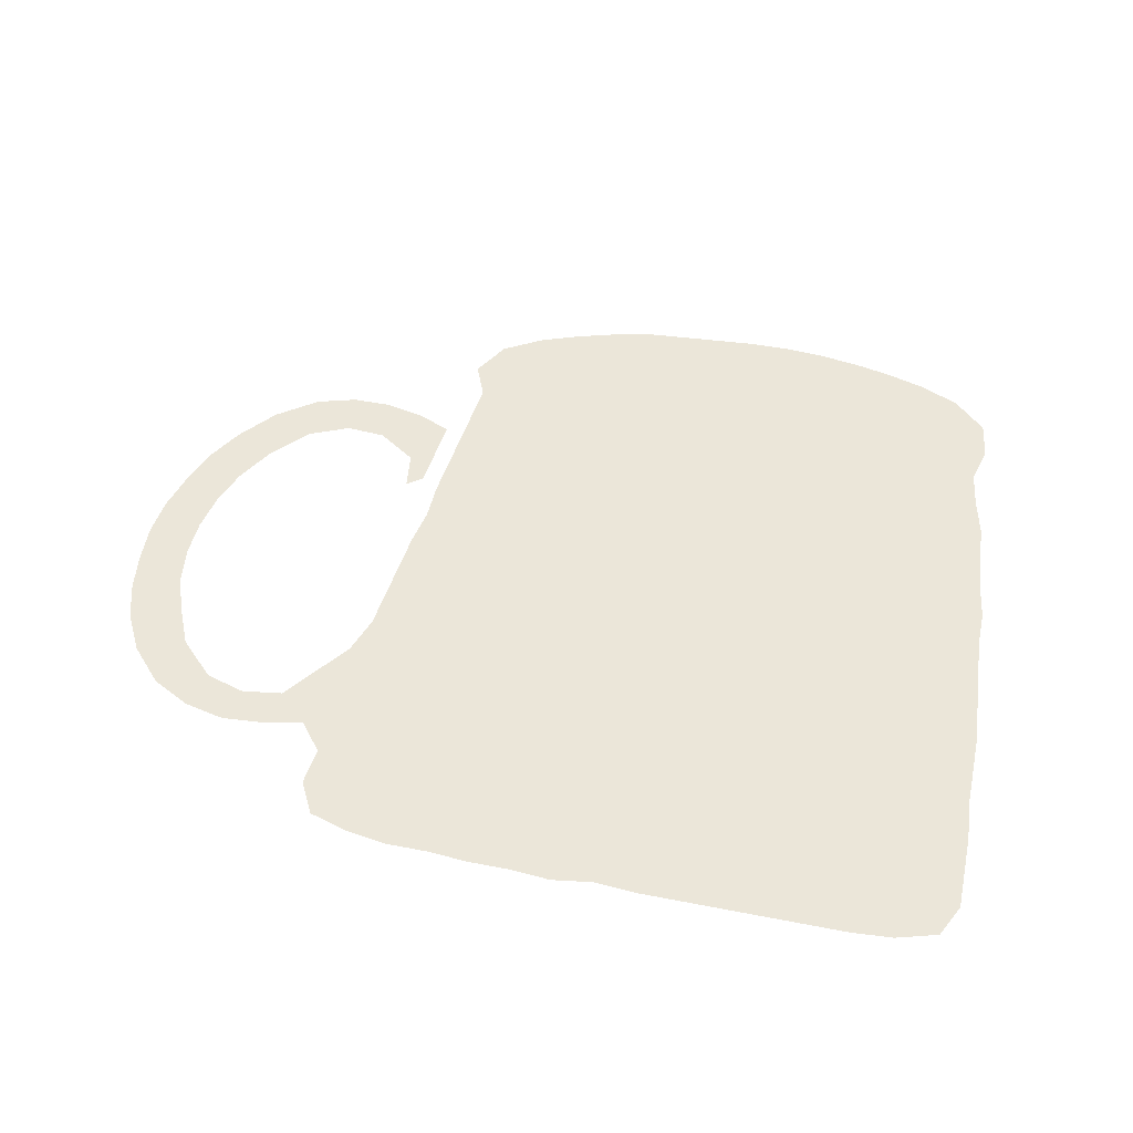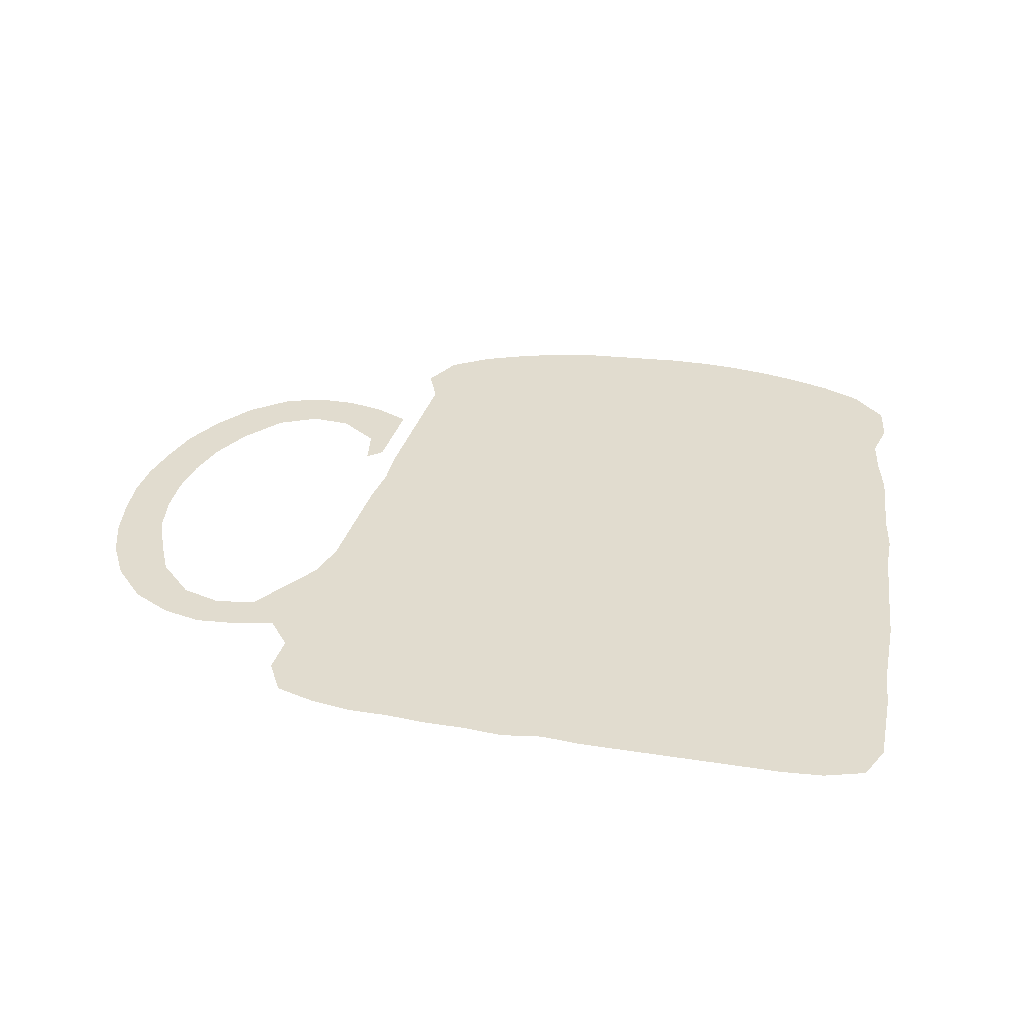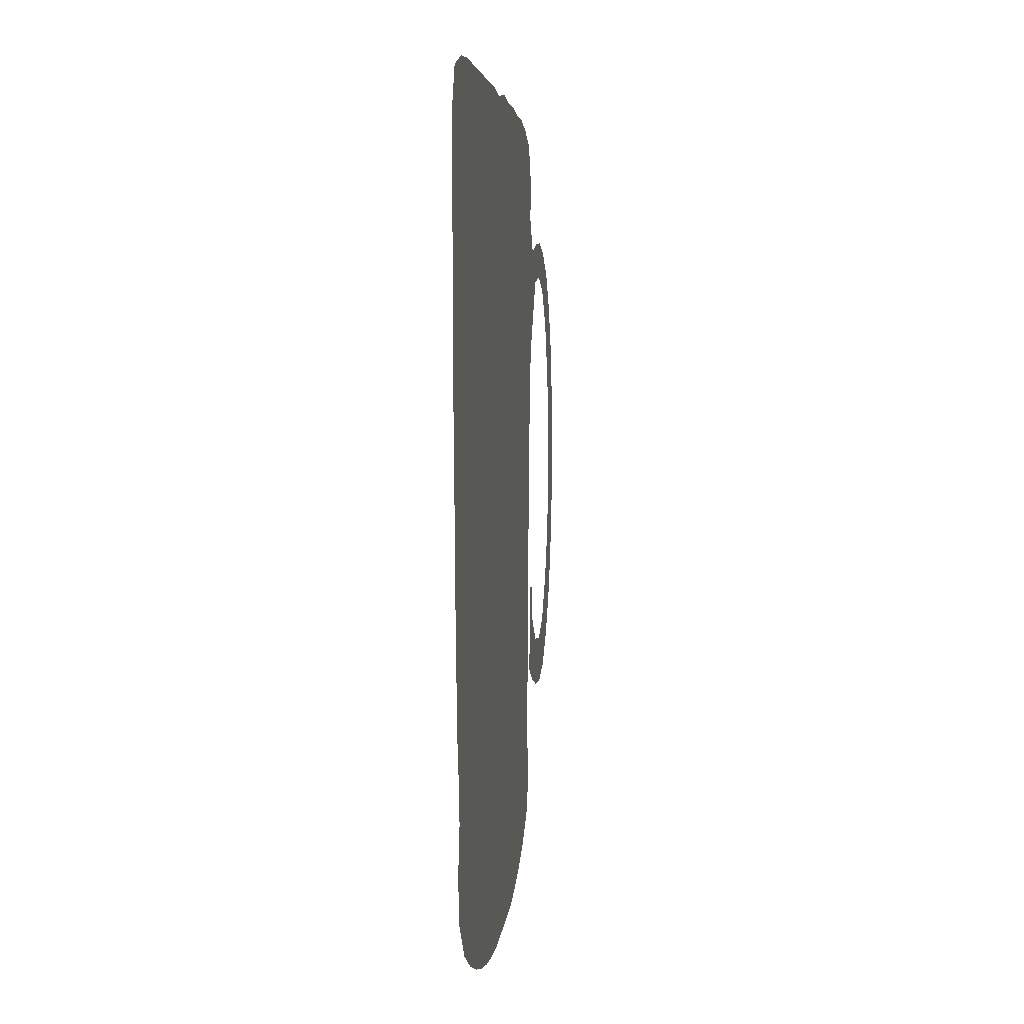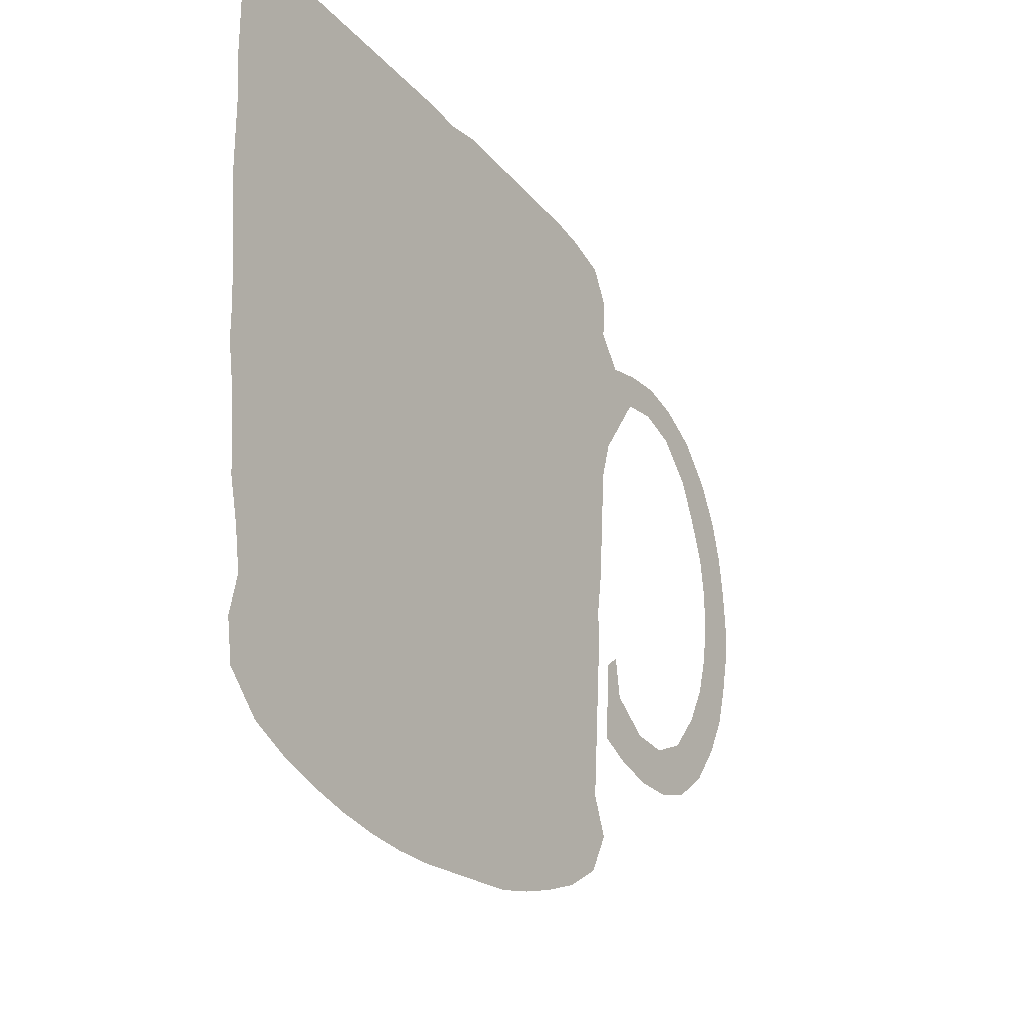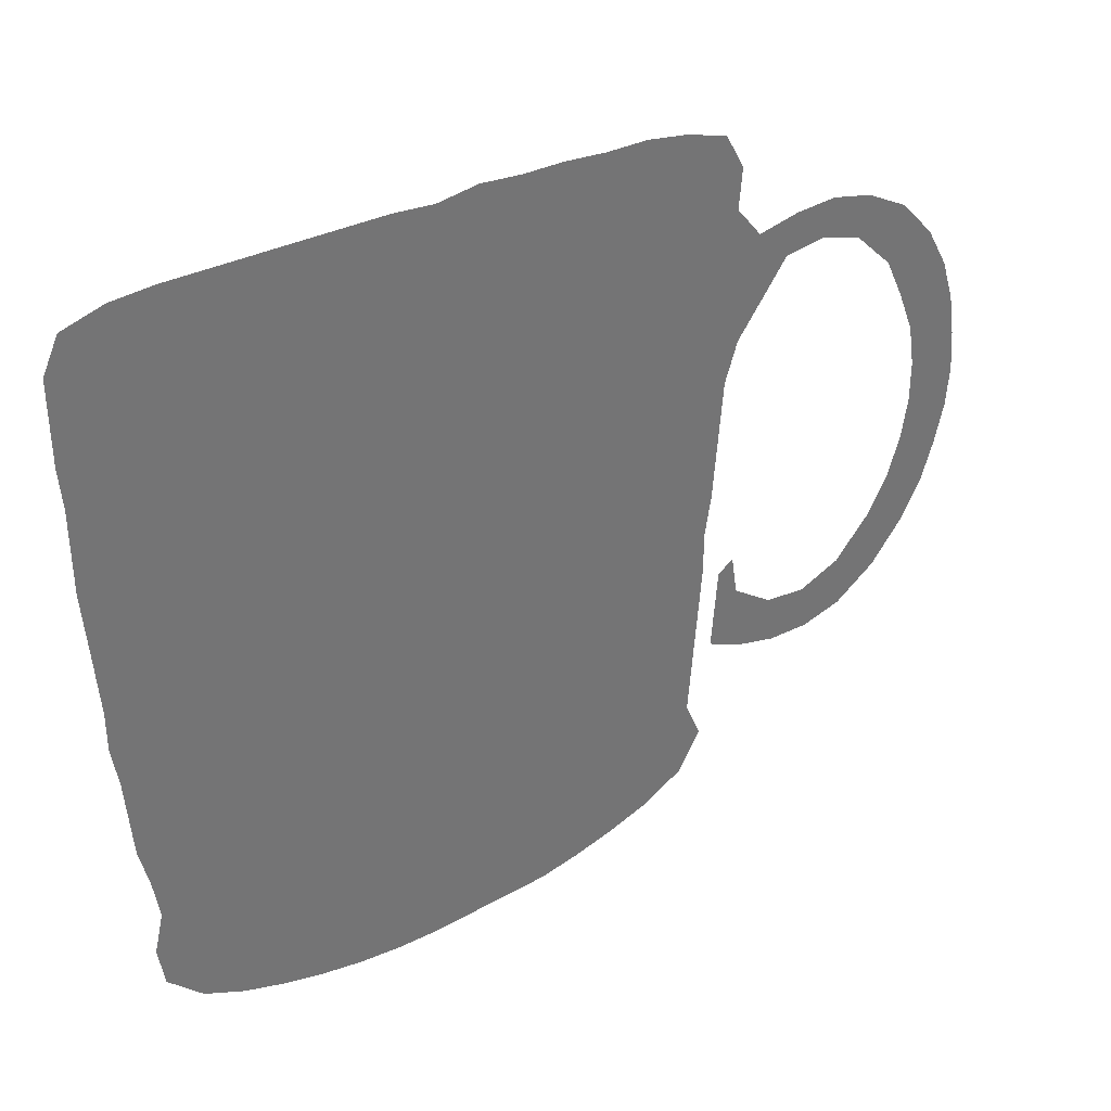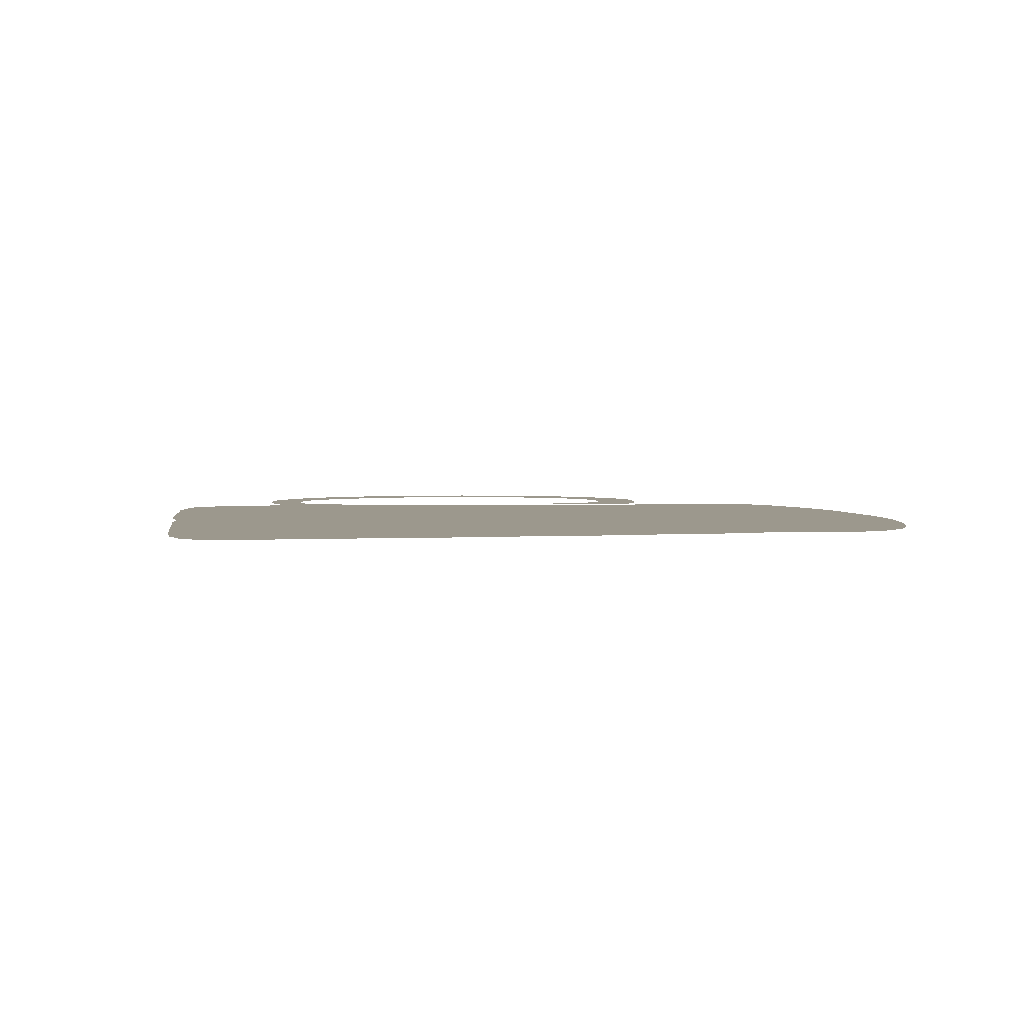
<metadata>
{"format":"obj","ext":"obj","renderer":"f3d","projection":"perspective","resolution":1024,"background":"white","views":[{"elev":47.5,"azim":-167.5,"up":"+Z"},{"elev":34.3,"azim":-168.1,"up":"+Z"},{"elev":3.3,"azim":-84.1,"up":"+Y"},{"elev":-26.6,"azim":-57.9,"up":"+Y"},{"elev":36.2,"azim":-32.7,"up":"+Y"},{"elev":3.0,"azim":-98.4,"up":"+Z"}]}
</metadata>
<code>
v 0.01035 0.5 0
v 0.006897 0.5448 0
v 0.003448 0.5897 0
v 0.003448 0.6345 0
v 0.003448 0.6793 0
v 0 0.7241 0
v 0 0.769 0
v 0 0.8138 0
v 0.01724 0.8517 0
v 0.06207 0.8655 0
v 0.1069 0.869 0
v 0.1517 0.869 0
v 0.1966 0.869 0
v 0.2414 0.869 0
v 0.2862 0.869 0
v 0.331 0.869 0
v 0.3759 0.8655 0
v 0.4207 0.8724 0
v 0.4655 0.869 0
v 0.5103 0.869 0
v 0.5552 0.8655 0
v 0.6 0.8655 0
v 0.6448 0.8586 0
v 0.6897 0.8448 0
v 0.7103 0.8069 0
v 0.7069 0.7621 0
v 0.7345 0.7276 0
v 0.7793 0.7379 0
v 0.8241 0.7414 0
v 0.869 0.731 0
v 0.9138 0.7069 0
v 0.9517 0.6655 0
v 0.9759 0.6207 0
v 0.9897 0.5759 0
v 0.9966 0.531 0
v 1 0.4862 0
v 0.9966 0.4414 0
v 0.9862 0.3966 0
v 0.9724 0.3517 0
v 0.9483 0.3069 0
v 0.9138 0.2621 0
v 0.869 0.2276 0
v 0.8241 0.2138 0
v 0.7793 0.2138 0
v 0.7345 0.2241 0
v 0.6966 0.2414 0
v 0.7 0.2862 0
v 0.7035 0.331 0
v 0.7207 0.3448 0
v 0.7276 0.3 0
v 0.7724 0.269 0
v 0.8172 0.2655 0
v 0.8621 0.2862 0
v 0.9 0.331 0
v 0.9241 0.3759 0
v 0.9379 0.4207 0
v 0.9448 0.4655 0
v 0.9448 0.5103 0
v 0.9379 0.5552 0
v 0.9207 0.6 0
v 0.9 0.6448 0
v 0.8586 0.6862 0
v 0.8138 0.7 0
v 0.769 0.6931 0
v 0.7379 0.6483 0
v 0.7138 0.6138 0
v 0.7 0.569 0
v 0.6966 0.5241 0
v 0.6931 0.4793 0
v 0.6897 0.4345 0
v 0.6828 0.3897 0
v 0.6828 0.3448 0
v 0.6793 0.3 0
v 0.6759 0.2552 0
v 0.6724 0.2103 0
v 0.669 0.1655 0
v 0.6862 0.1241 0
v 0.6621 0.07931 0
v 0.6172 0.05172 0
v 0.5724 0.03448 0
v 0.5276 0.02069 0
v 0.4828 0.01035 0
v 0.4379 0.006897 0
v 0.3931 0.003448 0
v 0.3483 0 0
v 0.3034 0 0
v 0.2586 0.003448 0
v 0.2138 0.01035 0
v 0.169 0.02069 0
v 0.1241 0.03448 0
v 0.07931 0.05517 0
v 0.04138 0.0931 0
v 0.03448 0.1379 0
v 0.04483 0.1828 0
v 0.03793 0.2276 0
v 0.02759 0.2724 0
v 0.02414 0.3172 0
v 0.02069 0.3621 0
v 0.01379 0.4069 0
v 0.01379 0.4517 0
v 0.01035 0.4965 0
f 71 100 98
f 6 12 11
f 3 15 14
f 2 15 3
f 5 12 6
f 5 13 12
f 31 61 32
f 32 60 33
f 32 61 60
f 33 60 34
f 98 100 99
f 90 94 91
f 89 94 90
f 88 94 89
f 87 94 88
f 91 93 92
f 91 94 93
f 73 97 84
f 84 97 85
f 70 100 71
f 69 100 70
f 36 57 37
f 3 14 4
f 4 14 13
f 4 13 5
f 20 67 66
f 8 10 9
f 31 62 61
f 41 53 42
f 40 54 41
f 41 54 53
f 87 95 94
f 86 95 87
f 85 95 86
f 85 97 95
f 95 97 96
f 72 97 73
f 71 98 72
f 72 98 97
f 34 60 59
f 37 57 56
f 2 16 15
f 1 100 69
f 1 69 17
f 17 69 68
f 17 68 67
f 20 66 21
f 19 67 20
f 17 19 18
f 17 67 19
f 7 10 8
f 6 11 7
f 7 11 10
f 23 25 24
f 27 66 65
f 30 62 31
f 27 65 64
f 27 64 28
f 44 51 45
f 42 52 43
f 42 53 52
f 43 52 44
f 44 52 51
f 45 47 46
f 73 84 74
f 76 79 78
f 76 78 77
f 75 81 76
f 34 59 35
f 37 56 38
f 1 101 100
f 35 59 58
f 36 58 57
f 35 58 36
f 22 26 23
f 23 26 25
f 21 26 22
f 21 66 26
f 26 66 27
f 45 51 50
f 45 50 47
f 48 50 49
f 47 50 48
f 75 82 81
f 76 80 79
f 76 81 80
f 38 56 55
f 40 55 54
f 30 63 62
f 29 63 30
f 28 64 63
f 28 63 29
f 74 83 75
f 75 83 82
f 74 84 83
f 39 55 40
f 38 55 39
f 1 17 16
f 1 16 2

</code>
